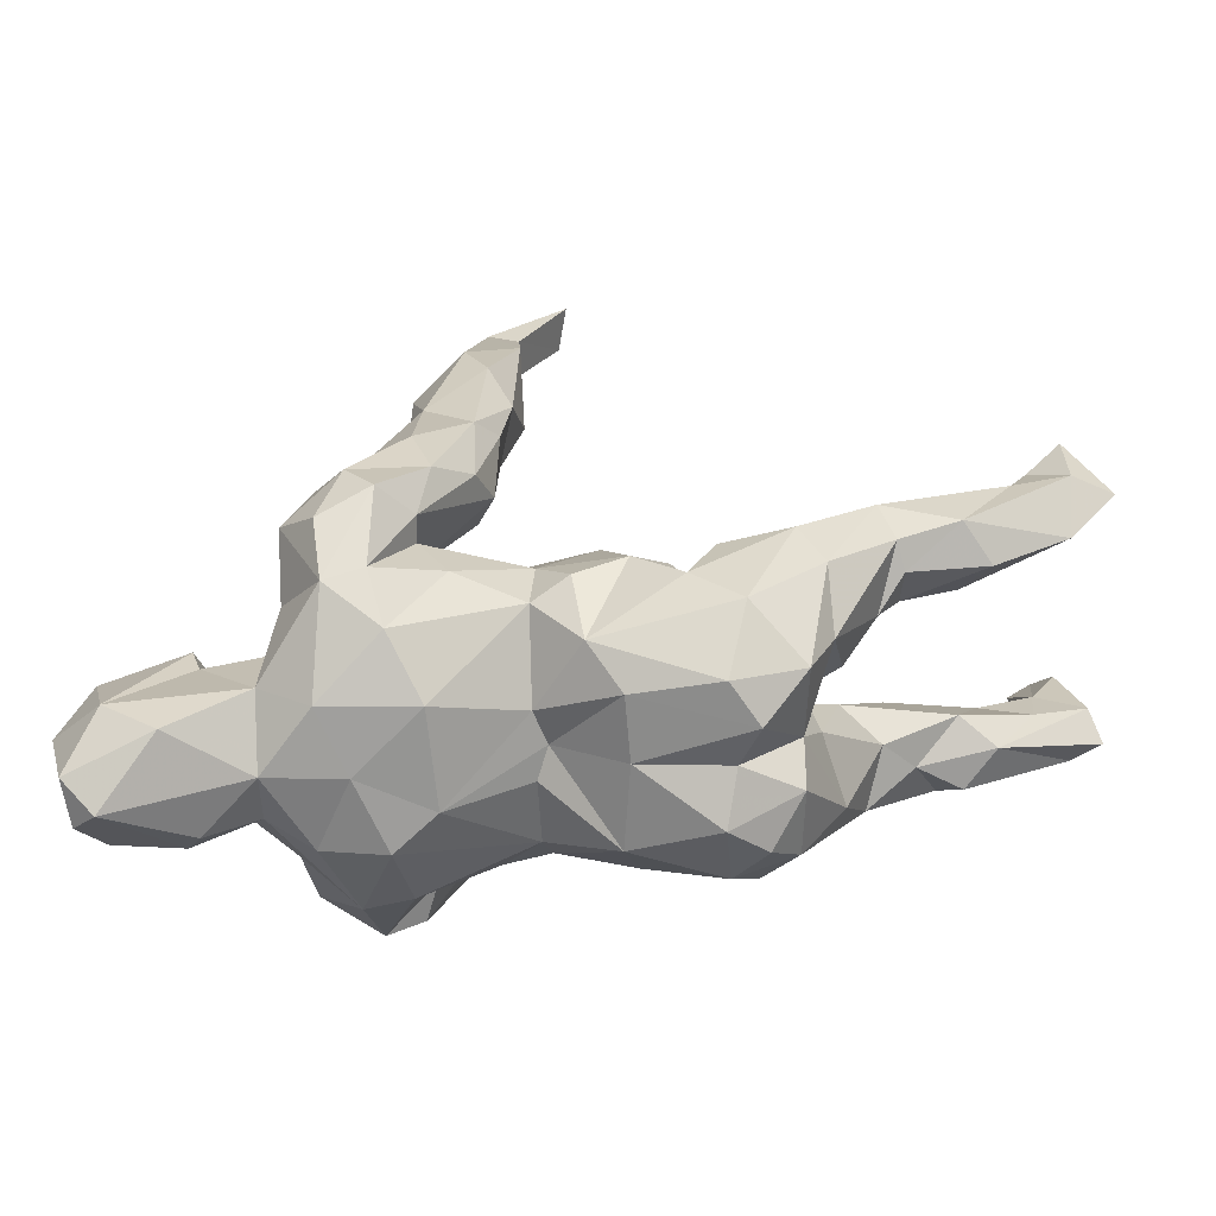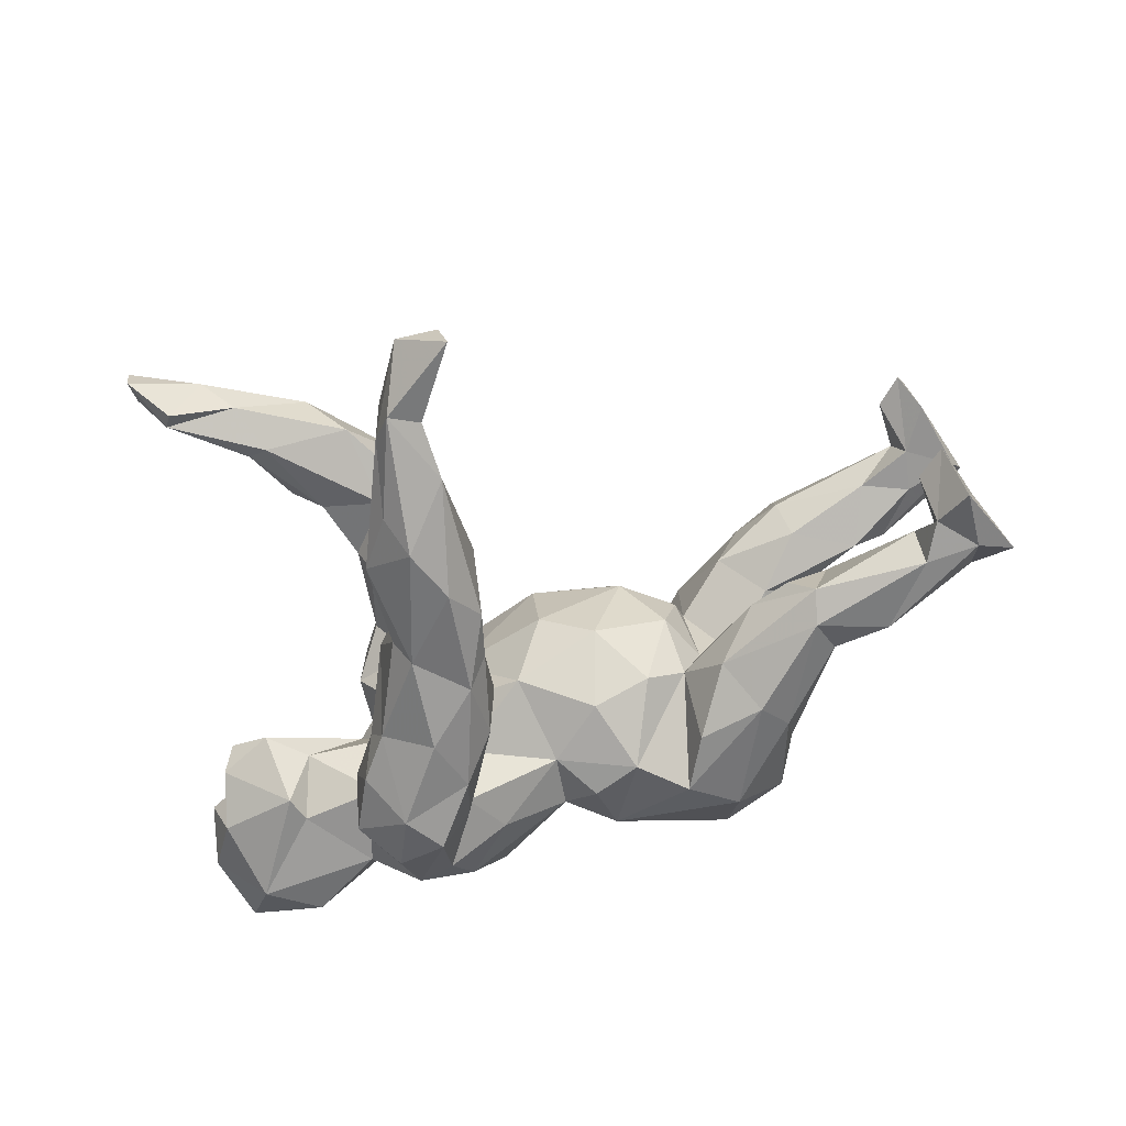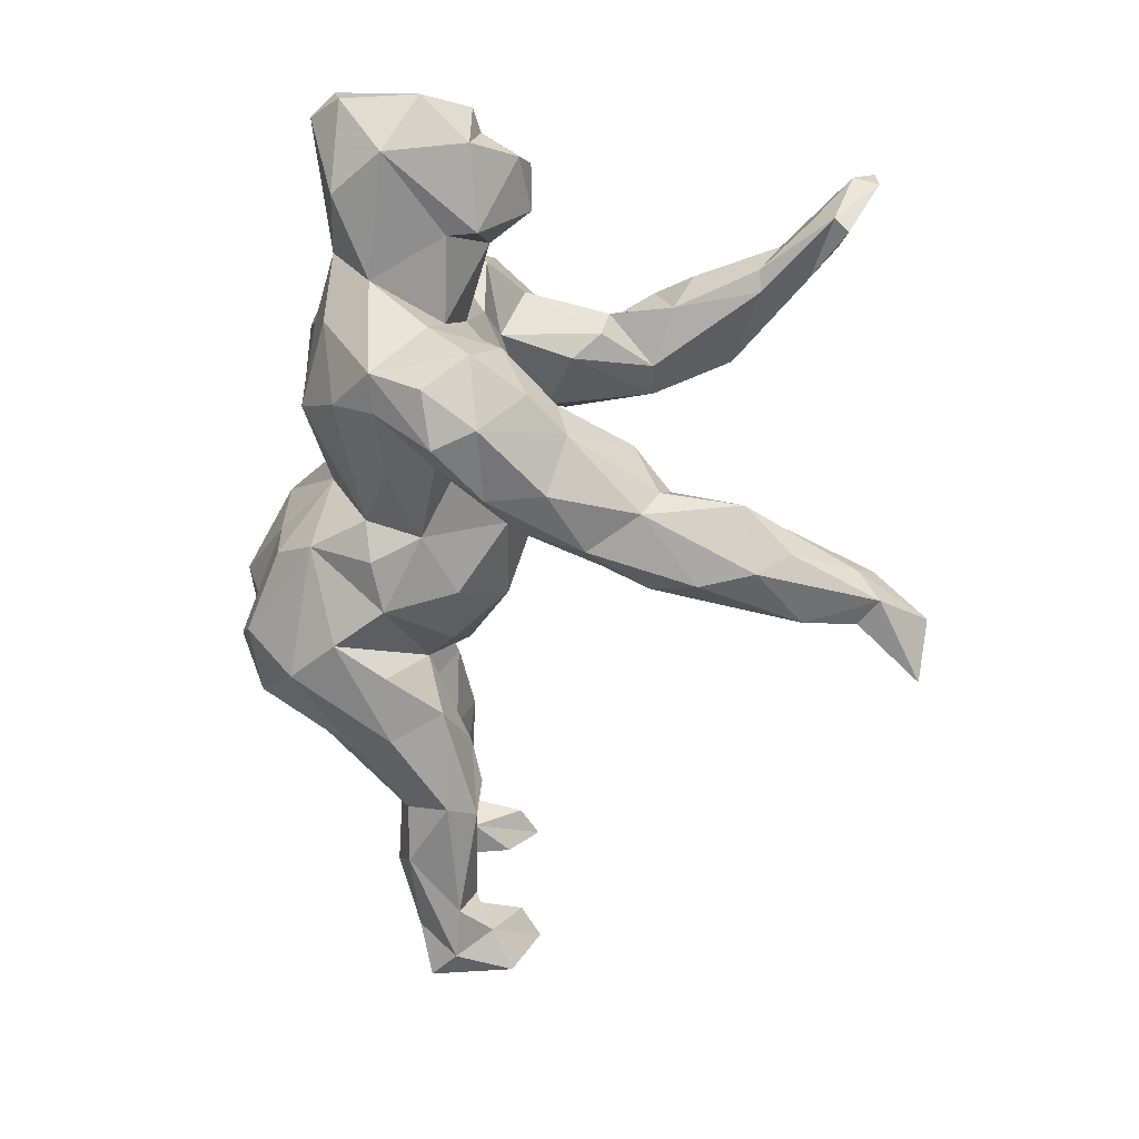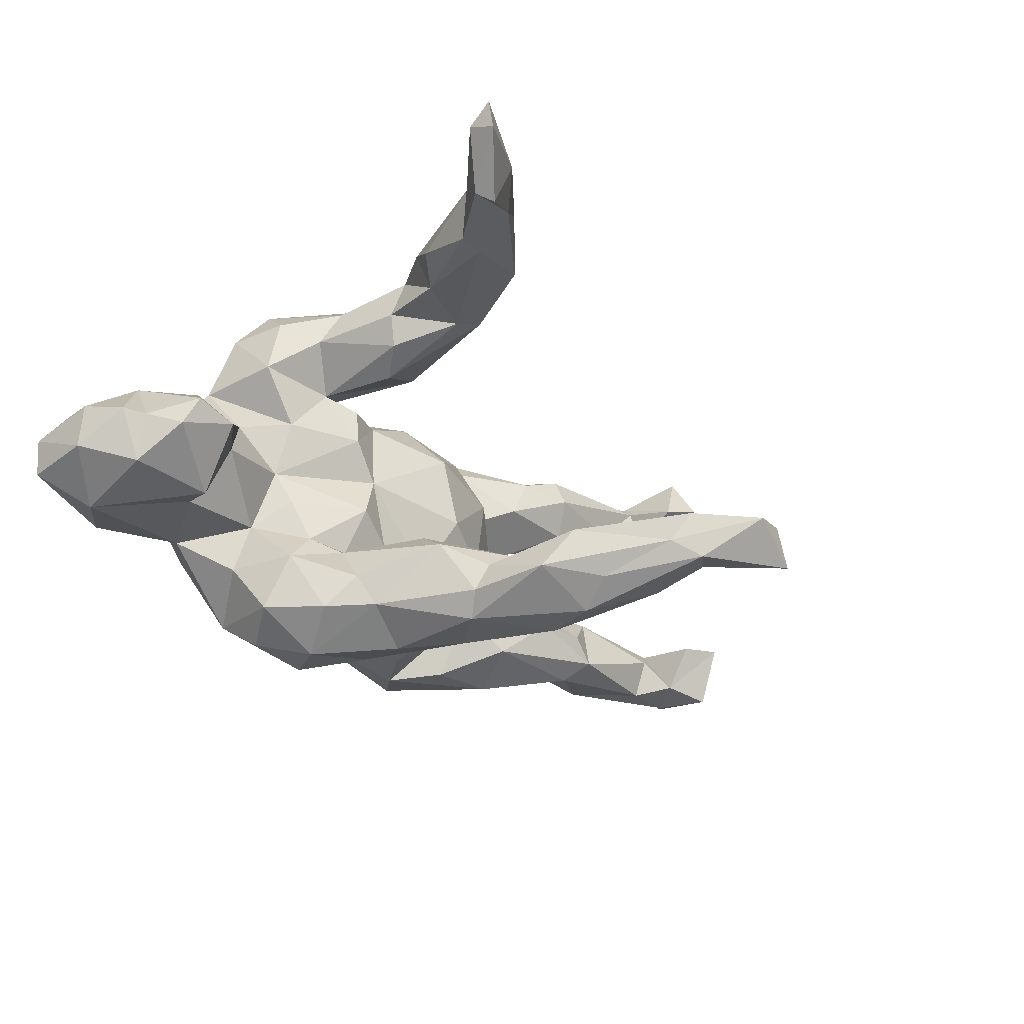
<metadata>
{"format":"obj","ext":"obj","renderer":"f3d","projection":"perspective","resolution":1024,"background":"white","views":[{"elev":-63.2,"azim":-173.2,"up":"+Y"},{"elev":-59.9,"azim":-166.0,"up":"+Z"},{"elev":-69.0,"azim":77.1,"up":"+Z"},{"elev":-26.9,"azim":120.9,"up":"+Z"}]}
</metadata>
<code>
v -0.188 -0.0158 -0.1491
v 0.1067 0.574 -0.2496
v 0.09894 -0.1797 -0.2528
v 0.6205 0.5329 0.3249
v -0.3707 0.01769 0.2155
v 0.2663 0.05511 -0.2544
v -0.2461 -0.04719 -0.1066
v 0.3379 0.2101 0.3022
v 0.09493 0.4068 -0.335
v 0.06741 0.0368 -0.2925
v 0.1869 0.1657 0.3381
v 0.4911 0.4989 0.2892
v 0.3923 0.2655 0.259
v -0.005509 -0.2574 -0.01877
v -0.708 0.1039 -0.06512
v -0.4699 0.03612 0.1349
v 0.2014 0.000195 0.0545
v 0.03873 0.1773 -0.2871
v -0.5176 0.06319 -0.05517
v 0.04488 0.5879 -0.2094
v 0.119 -0.02456 -0.3389
v 0.6211 -0.3656 -0.1063
v 0.1521 -0.08859 0.2636
v -0.7064 0.2369 0.243
v -0.1145 0.05795 -0.08545
v 0.01855 0.5035 -0.2947
v -0.7408 0.2525 -0.07208
v 0.4675 0.468 0.319
v -0.2508 -0.05853 0.09211
v 0.3504 -0.07609 0.2455
v 0.5739 -0.05789 -0.0231
v -0.6725 0.09951 0.2571
v -0.02691 0.7083 -0.2063
v 0.02685 0.5933 -0.2715
v 0.1714 -0.0225 -0.1823
v -0.5015 0.000343 -0.04471
v 0.441 -0.09479 -0.04807
v -0.3833 0.05371 -0.1014
v 0.125 0.4589 -0.2952
v 0.3702 0.3423 0.3517
v 0.1422 0.1696 0.305
v -0.6663 0.1947 0.2386
v 0.02191 0.2585 -0.2977
v 0.5377 0.4939 0.1945
v 0.3006 -0.0765 0.06329
v 0.1395 -0.3303 -0.135
v 0.1651 0.2587 -0.2416
v 0.5538 0.4671 0.2111
v 0.3281 0.4058 0.3216
v -0.5727 -0.0173 0.1383
v 0.4852 -0.1384 0.04964
v -0.7847 0.03475 0.2419
v 0.1335 -0.01704 0.1147
v 0.05041 0.08107 -0.2348
v 0.1802 0.3705 -0.2755
v 0.4581 -0.164 -0.1385
v -0.003563 0.05356 0.08991
v -0.6071 0.07459 0.1823
v 0.3819 -0.3045 0.02281
v -0.6882 0.07485 0.2799
v -0.0208 0.07311 -0.03548
v -0.5036 -0.06032 0.1923
v -0.008642 -0.1025 -0.2055
v 0.01632 0.3394 -0.227
v 0.5755 -0.4052 -0.06506
v -0.2313 -0.3763 0.07254
v -0.7372 0.04709 0.2717
v -0.4246 -0.112 0.2248
v 0.1863 -0.1194 -0.3625
v 0.2795 0.1268 0.1757
v -0.2546 -0.3465 -0.1346
v 0.2108 -0.1745 0.294
v -0.1395 -0.136 -0.2257
v 0.324 -0.0446 -0.2144
v -0.3169 -0.005835 -0.1683
v 0.3121 -0.01364 0.2104
v 0.09475 0.6087 -0.2037
v 0.2383 0.07689 -0.3016
v 0.5634 -0.2083 0.04197
v -0.3952 -0.2032 0.1598
v -0.1385 -0.007837 0.1614
v -0.6962 0.2091 -0.07141
v -0.6711 0.1238 -0.09466
v -0.2549 -0.3408 -0.005439
v -0.4088 -0.1406 -0.02681
v 0.4471 -0.2036 0.05022
v -0.0609 -0.1729 -0.2259
v 0.3609 -0.2229 0.1372
v 0.05121 0.2375 -0.213
v -0.2561 -0.1102 -0.2169
v -0.2434 -0.07329 0.2083
v 0.2612 -0.2347 -0.2853
v 0.182 -0.2803 -0.2286
v 0.1446 -0.1066 -0.2637
v -0.6947 0.1147 0.196
v 0.3116 -0.133 0.2987
v 0.1486 0.000325 -0.008504
v -0.2858 -0.3574 0.1224
v 0.02562 0.02897 -0.144
v 0.1863 -0.1696 0.2346
v 0.1529 -0.009732 0.3235
v 0.2873 0.004023 -0.3075
v 0.2776 -0.2847 0.1933
v -0.6347 -0.0199 -0.09462
v 0.3667 -0.2654 -0.1541
v 0.26 0.366 0.2562
v 0.6539 -0.2471 -0.09802
v -0.5978 -0.005373 -0.1631
v 0.01594 -0.2687 0.02954
v -0.4031 -0.03992 0.08841
v -0.7523 0.04182 -0.09426
v 0.05579 0.324 -0.3376
v 0.1508 0.06511 -0.3494
v -0.4016 -0.1376 -0.1866
v 0.01655 -0.02433 0.1696
v -0.6859 0.04462 0.186
v 0.4662 0.4054 0.3082
v 0.08817 -0.1992 0.198
v -0.7694 0.06942 0.1991
v 0.5892 -0.07969 -0.0702
v -0.2084 -0.1981 0.2213
v -0.3236 -0.1156 0.03295
v 0.1739 0.1289 -0.1626
v 0.315 -0.3284 0.0663
v 0.2398 0.003104 -0.1872
v 0.07494 0.6166 -0.2771
v 0.2692 -0.1527 -0.339
v 0.3283 -0.09252 -0.3027
v 0.4594 -0.3532 0.01388
v -0.1585 0.04625 0.06482
v 0.04023 0.5263 -0.216
v 0.2333 0.2302 0.2131
v -0.5878 0.02866 -0.03877
v -0.5106 -0.03952 -0.1091
v 0.04648 0.331 -0.195
v -0.3407 -0.3254 0.05249
v -0.3715 -0.1849 0.04684
v 0.1113 0.2704 -0.2064
v 0.1448 0.4126 -0.2058
v -0.5335 -0.002394 0.2692
v -0.3252 -0.3071 0.1621
v 0.3237 0.3605 0.3516
v -0.3994 -0.2136 -0.1086
v 0.03918 0.7125 -0.2153
v -0.4516 0.06266 0.201
v -0.5038 -0.02716 -0.1548
v 0.4734 -0.1178 -0.1418
v 0.1472 0.2134 -0.3254
v 0.2063 -0.01574 -0.1693
v -0.1803 -0.1394 0.1849
v 0.2097 -0.06874 0.1464
v -0.001765 -0.1941 -0.2
v -0.7652 0.1102 -0.1596
v 0.2134 -0.351 0.0711
v -0.1154 -0.3301 -0.01788
v -0.3651 -0.07985 -0.216
v 0.4846 -0.3479 -0.1526
v 0.3324 -0.1622 -0.2176
v 0.2331 -0.05921 -0.3629
v 0.2509 -0.3397 -0.04423
v 0.5047 -0.04154 -0.04454
v 0.08015 0.08887 -0.1926
v -0.2697 -0.1034 0.2468
v -0.4505 0.08675 -0.1099
v -0.362 -0.3042 -0.1187
v 0.2941 -0.07099 -0.09064
v -0.4582 -0.07993 0.1383
v 0.2083 -0.01399 0.3297
v 0.1423 -0.3406 0.01998
v 0.3042 0.1362 0.2241
v -0.2644 -0.2678 0.2196
v -0.4151 -0.001637 -0.03801
v 0.1081 -0.1336 0.1798
v 0.2773 0.1458 0.2997
v 0.3619 -0.08958 0.1568
v 0.4838 -0.3305 0.04127
v -0.4834 0.03705 -0.1808
v -0.292 -0.3578 -0.06631
v 0.2723 -0.04457 -0.1614
v 0.3002 0.2612 0.3514
v 0.1746 0.2367 -0.2867
v -0.2898 -0.2607 -0.2079
v -0.6781 0.09838 -0.1592
v -0.4945 0.08881 -0.1521
v -0.7081 0.1623 -0.1448
v 0.1393 -0.1021 -0.3042
v -0.2288 -0.3202 0.1813
v 0.6069 -0.1442 -0.04372
v 0.179 0.2446 0.2364
v -0.4444 0.04307 0.2469
v -0.4155 -0.04405 0.2526
v -0.2299 0.01616 -0.02917
v -0.3451 -0.265 0.005424
v -0.07376 -0.2723 -0.1771
v 0.6036 -0.1585 -0.1265
v -0.4666 -0.06241 -0.05771
v -0.2983 -0.1694 0.2487
v 0.1428 -0.06216 -0.1835
v -0.2726 -0.06641 -0.03225
v 0.3561 -0.1726 0.2361
v 0.2861 -0.3217 -0.1479
v 0.06923 0.1448 -0.3273
v 0.5851 -0.3386 0.01837
v 0.12 0.008473 -0.127
v -0.09476 -0.02564 -0.1866
v 0.3653 -0.1432 0.04599
v 0.4008 0.3795 0.2173
v 0.5329 0.4381 0.2541
v 0.2341 0.08657 0.1441
v -0.09593 -0.1228 0.2227
v 0.6154 -0.3777 -0.0351
v 0.01528 -0.1994 0.1871
v -0.7646 0.2091 -0.1664
v 0.08939 0.4406 -0.1919
v -0.2146 -0.2023 -0.2246
v -0.1044 -0.2446 0.1981
v -0.1188 -0.3241 -0.1181
v 0.568 -0.2869 -0.1652
v 0.2031 -0.2868 0.1831
v 0.3384 0.2412 0.2266
v 0.3043 -0.1041 -0.03195
v 0.6142 0.5373 0.2778
v 0.25 -0.04044 0.1352
v 0.1999 -0.005701 0.1153
v -0.5702 -0.05176 0.2425
v -0.7774 0.1458 -0.0565
v 0.3217 -0.1365 -0.1374
v 0.2144 0.1893 -0.2061
v -0.7359 0.1883 0.2064
v 0.009185 -0.2606 -0.07422
v -0.04714 0.7141 -0.2737
v 0.2685 -0.2004 0.2955
v 0.3728 -0.3318 -0.05603
v 0.1109 0.1019 0.2703
v 0.02439 -0.2396 0.1426
v -0.3498 -0.1374 0.004247
v -0.7187 0.1814 0.3264
v 0.1315 0.06734 0.1943
v -0.2445 -0.01685 0.06742
v -0.6247 -0.03654 0.1882
v 0.2909 0.01628 0.269
v 0.2005 -0.2149 -0.2884
v 0.437 0.4589 0.2474
v 0.4351 0.3682 0.2276
v 0.1808 0.2431 0.3463
v 0.6122 0.4925 0.2945
v -0.09081 -0.3328 0.113
v 0.1879 0.01381 -0.08362
v 0.6421 -0.1653 -0.04287
v -0.3323 0.01016 0.1416
v 0.6371 -0.2571 -0.01159
v -0.8215 0.07887 -0.1376
f 208 246 117
f 220 8 174
f 241 30 76
f 200 30 96
f 23 100 72
f 4 222 12
f 4 28 246
f 4 12 28
f 246 28 117
f 12 49 28
f 28 49 142
f 40 117 28
f 40 28 142
f 117 40 8
f 180 142 245
f 142 49 245
f 180 40 142
f 13 117 8
f 8 40 180
f 49 106 245
f 8 180 174
f 180 245 11
f 11 245 41
f 174 180 11
f 11 41 101
f 101 41 234
f 174 11 168
f 168 11 101
f 174 168 241
f 30 241 96
f 101 234 23
f 241 168 96
f 168 101 96
f 101 232 96
f 101 72 232
f 72 101 23
f 200 96 232
f 76 175 223
f 209 223 238
f 70 76 223
f 70 170 76
f 209 70 223
f 189 209 238
f 132 70 209
f 189 132 209
f 106 207 132
f 66 98 136
f 141 136 98
f 141 80 136
f 167 137 80
f 110 137 167
f 110 167 50
f 50 62 240
f 50 167 62
f 95 116 119
f 235 109 169
f 154 235 169
f 109 235 247
f 16 250 110
f 16 110 50
f 58 16 50
f 58 145 16
f 116 58 50
f 95 58 116
f 229 95 119
f 113 78 159
f 202 21 10
f 202 113 21
f 18 202 10
f 148 78 113
f 148 113 202
f 18 43 202
f 148 181 78
f 148 55 181
f 112 148 202
f 43 112 202
f 9 148 112
f 9 55 148
f 43 26 112
f 9 39 55
f 26 9 112
f 126 9 26
f 126 39 9
f 126 2 39
f 131 34 26
f 34 126 26
f 20 33 34
f 231 34 33
f 231 126 34
f 231 144 126
f 33 144 231
f 27 213 226
f 92 105 201
f 93 92 201
f 3 93 152
f 5 190 191
f 191 140 68
f 210 150 216
f 150 121 216
f 212 210 216
f 175 200 88
f 118 100 173
f 232 72 100
f 232 100 219
f 200 103 88
f 200 232 103
f 219 100 118
f 103 232 219
f 190 32 140
f 140 32 60
f 190 140 191
f 163 91 5
f 5 191 163
f 197 163 191
f 121 91 163
f 67 237 52
f 60 237 67
f 140 60 67
f 225 140 67
f 197 191 68
f 121 197 171
f 216 121 171
f 116 50 240
f 246 222 4
f 63 3 152
f 63 152 87
f 63 87 73
f 205 63 73
f 1 205 73
f 184 75 177
f 184 38 75
f 164 38 184
f 164 184 19
f 94 3 63
f 99 63 205
f 185 27 82
f 92 158 105
f 92 128 158
f 35 94 198
f 35 186 94
f 149 35 198
f 198 94 63
f 99 198 63
f 158 74 227
f 128 74 158
f 179 125 149
f 149 123 35
f 74 125 179
f 74 6 125
f 149 125 123
f 35 162 54
f 6 228 125
f 228 123 125
f 35 123 162
f 89 54 162
f 228 138 123
f 123 89 162
f 138 89 123
f 47 138 228
f 138 135 89
f 139 135 138
f 214 135 139
f 144 33 20
f 20 77 144
f 156 215 182
f 90 215 156
f 156 75 90
f 153 213 185
f 3 242 93
f 93 242 92
f 127 128 92
f 69 92 242
f 3 94 242
f 94 186 242
f 27 185 213
f 54 10 186
f 35 54 186
f 54 18 10
f 102 74 128
f 102 6 74
f 78 6 102
f 89 18 54
f 214 131 135
f 124 103 154
f 118 212 235
f 252 213 153
f 156 182 114
f 7 1 73
f 152 93 46
f 185 83 183
f 185 183 153
f 19 184 83
f 83 184 183
f 184 177 183
f 177 146 108
f 177 114 146
f 177 156 114
f 75 156 177
f 75 7 90
f 7 73 215
f 90 7 215
f 87 152 194
f 226 213 252
f 252 153 111
f 153 108 111
f 153 183 108
f 108 104 111
f 183 177 108
f 108 134 104
f 108 146 134
f 73 87 194
f 215 73 194
f 226 252 111
f 146 114 143
f 114 165 143
f 114 182 165
f 215 194 182
f 194 71 182
f 118 173 212
f 210 81 150
f 145 5 250
f 190 5 145
f 95 42 32
f 42 60 32
f 24 229 237
f 103 124 59
f 59 88 103
f 173 115 212
f 115 210 212
f 42 237 60
f 42 24 237
f 88 45 175
f 100 238 151
f 173 53 115
f 115 81 210
f 45 223 175
f 151 224 53
f 29 91 150
f 81 29 150
f 98 187 141
f 247 187 66
f 216 187 247
f 216 171 187
f 171 141 187
f 197 68 171
f 141 68 80
f 68 141 171
f 212 216 247
f 68 167 80
f 62 167 68
f 62 225 240
f 140 225 62
f 68 140 62
f 225 67 240
f 240 67 52
f 119 240 52
f 119 116 240
f 229 119 52
f 103 219 154
f 219 235 154
f 235 212 247
f 150 91 121
f 190 145 32
f 32 145 58
f 32 58 95
f 237 229 52
f 219 118 235
f 66 187 98
f 155 247 66
f 80 193 136
f 137 193 80
f 106 132 189
f 234 189 238
f 100 151 173
f 222 246 48
f 222 44 12
f 222 48 44
f 12 44 243
f 48 246 208
f 12 243 49
f 243 48 207
f 243 44 48
f 48 208 244
f 208 117 244
f 49 243 106
f 48 244 207
f 244 117 13
f 243 207 106
f 207 244 220
f 244 13 220
f 207 220 132
f 245 106 189
f 13 8 220
f 132 220 170
f 41 245 189
f 41 189 234
f 170 220 174
f 132 170 70
f 174 241 170
f 76 170 241
f 175 76 30
f 234 238 23
f 175 30 200
f 238 100 23
f 14 247 155
f 14 109 247
f 122 236 137
f 110 122 137
f 160 154 169
f 14 169 109
f 29 239 199
f 122 199 236
f 110 29 122
f 233 59 124
f 160 124 154
f 233 124 160
f 203 176 65
f 211 203 65
f 65 129 233
f 59 233 129
f 130 192 239
f 22 107 211
f 107 251 211
f 57 61 130
f 107 249 251
f 221 45 206
f 206 37 221
f 17 221 97
f 17 45 221
f 97 61 57
f 97 57 53
f 51 161 86
f 86 161 206
f 206 161 37
f 137 236 193
f 169 14 230
f 22 211 65
f 81 239 29
f 250 29 110
f 29 250 91
f 250 5 91
f 145 250 16
f 176 59 129
f 86 59 176
f 86 88 59
f 81 130 239
f 24 95 229
f 24 42 95
f 203 79 176
f 203 251 79
f 176 79 86
f 86 206 88
f 45 88 206
f 115 57 81
f 57 130 81
f 51 86 79
f 17 223 45
f 223 17 224
f 17 97 53
f 224 17 53
f 53 57 115
f 251 249 79
f 79 188 31
f 84 155 66
f 84 66 136
f 65 176 129
f 251 203 211
f 79 249 188
f 31 51 79
f 84 193 178
f 228 6 78
f 89 43 18
f 89 64 43
f 181 228 78
f 228 181 47
f 135 64 89
f 194 217 71
f 182 71 165
f 97 204 99
f 195 107 218
f 19 15 133
f 19 133 36
f 121 163 197
f 194 152 230
f 230 152 46
f 93 201 46
f 15 226 111
f 133 15 111
f 36 133 104
f 134 36 104
f 133 111 104
f 196 36 134
f 196 134 146
f 196 146 143
f 230 217 194
f 165 71 178
f 31 120 161
f 161 120 147
f 161 147 37
f 147 120 195
f 120 188 195
f 188 249 195
f 107 195 249
f 61 97 99
f 97 248 204
f 221 248 97
f 248 221 166
f 37 227 221
f 166 221 227
f 37 147 56
f 37 56 227
f 55 47 181
f 47 139 138
f 131 64 135
f 26 43 64
f 131 26 64
f 55 139 47
f 39 2 55
f 2 139 55
f 77 131 214
f 139 77 214
f 77 139 2
f 20 34 131
f 77 20 131
f 2 144 77
f 144 2 126
f 186 69 242
f 127 92 69
f 159 127 69
f 21 69 186
f 21 159 69
f 10 21 186
f 159 128 127
f 159 102 128
f 113 159 21
f 78 102 159
f 19 83 15
f 185 15 83
f 185 82 15
f 15 82 226
f 192 1 7
f 38 7 75
f 199 38 172
f 7 38 199
f 164 19 172
f 38 164 172
f 82 27 226
f 1 25 205
f 192 25 1
f 105 218 157
f 56 218 105
f 227 56 105
f 227 105 158
f 56 147 218
f 147 195 218
f 74 179 227
f 179 166 227
f 179 248 166
f 248 179 149
f 204 149 198
f 248 149 204
f 99 204 198
f 61 99 25
f 25 99 205
f 31 161 51
f 31 188 120
f 85 196 143
f 192 130 25
f 130 61 25
f 107 22 218
f 105 157 233
f 157 65 233
f 157 218 22
f 22 65 157
f 239 192 199
f 199 192 7
f 201 160 46
f 201 105 233
f 201 233 160
f 172 19 36
f 172 36 196
f 199 172 236
f 169 230 46
f 46 160 169
f 236 172 196
f 236 196 85
f 230 14 217
f 217 14 155
f 236 85 143
f 193 236 143
f 143 165 193
f 193 165 178
f 217 155 178
f 71 217 178
f 155 84 178
f 151 53 173
f 29 199 122
f 193 84 136
f 223 151 238
f 223 224 151

</code>
